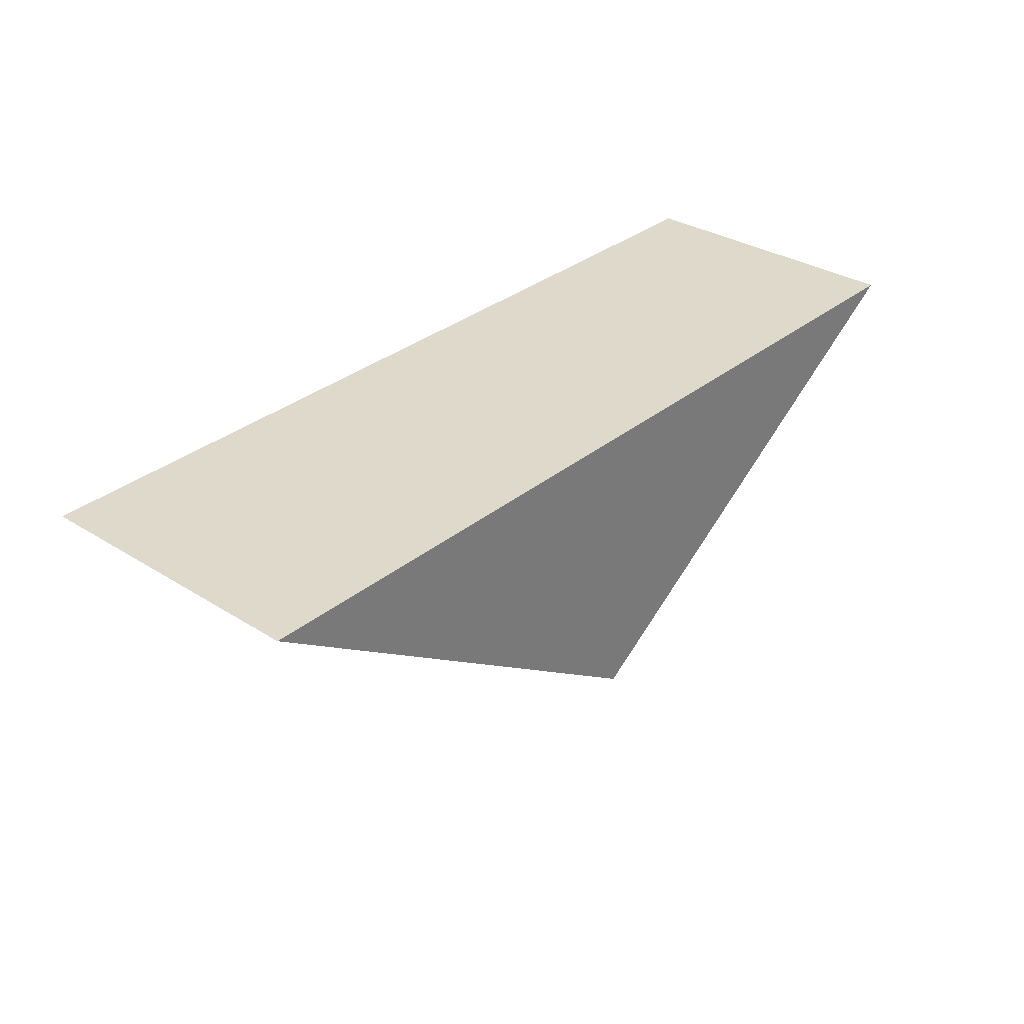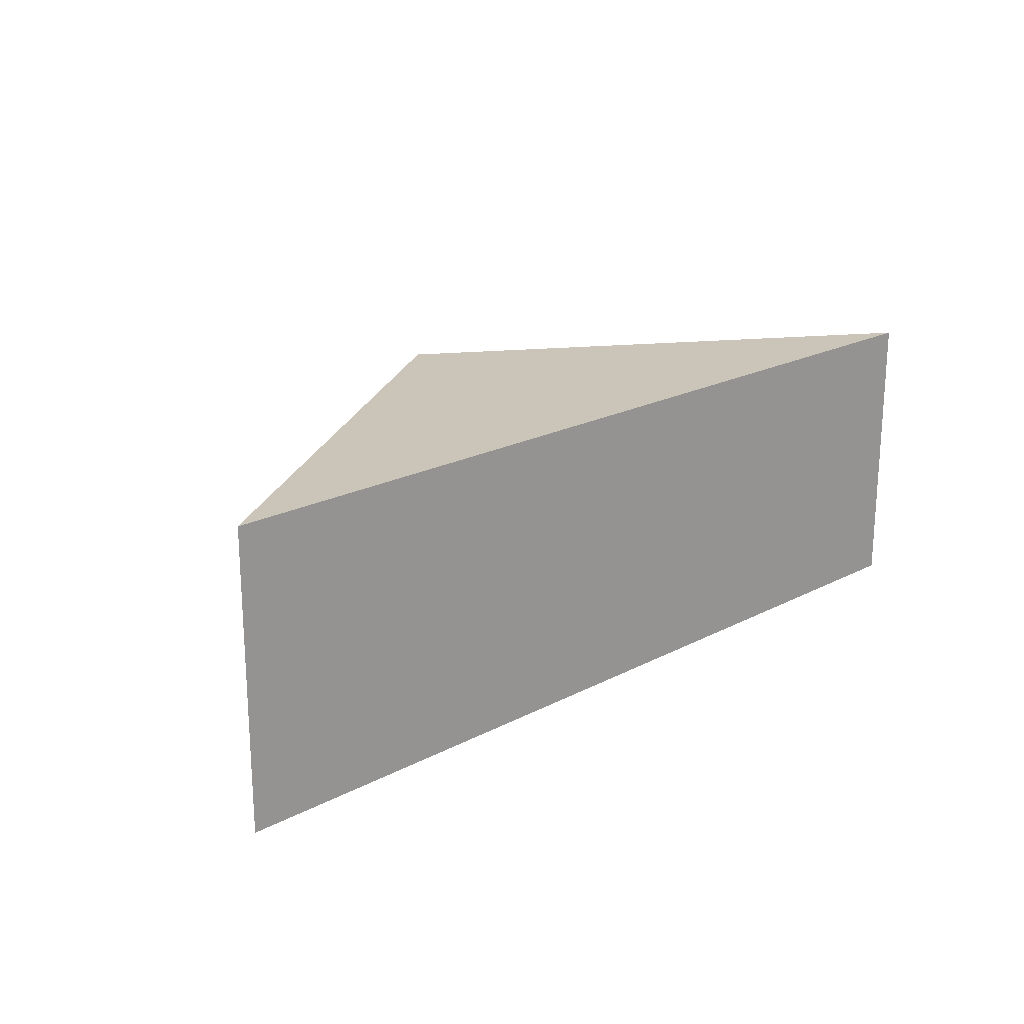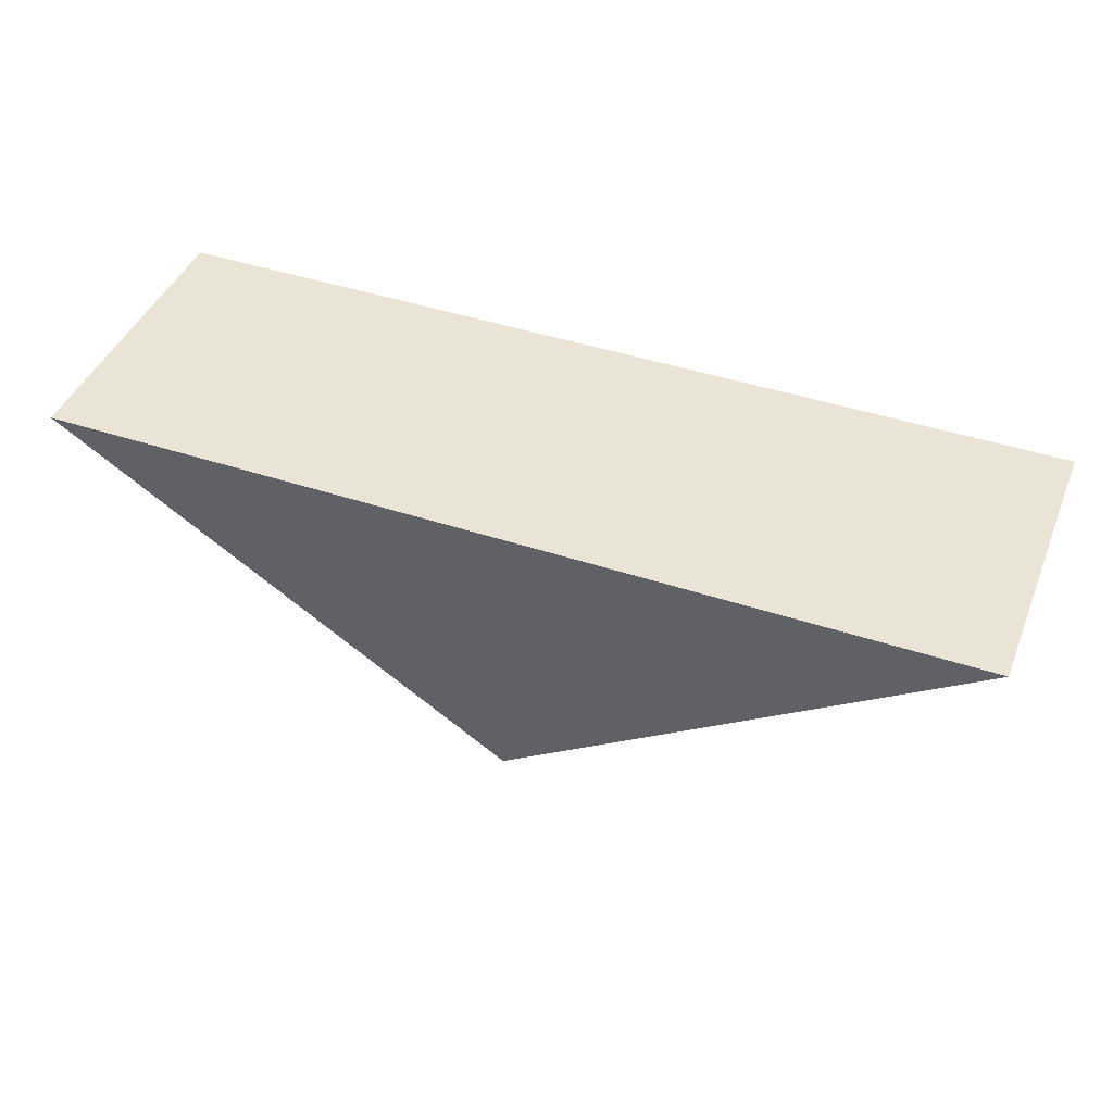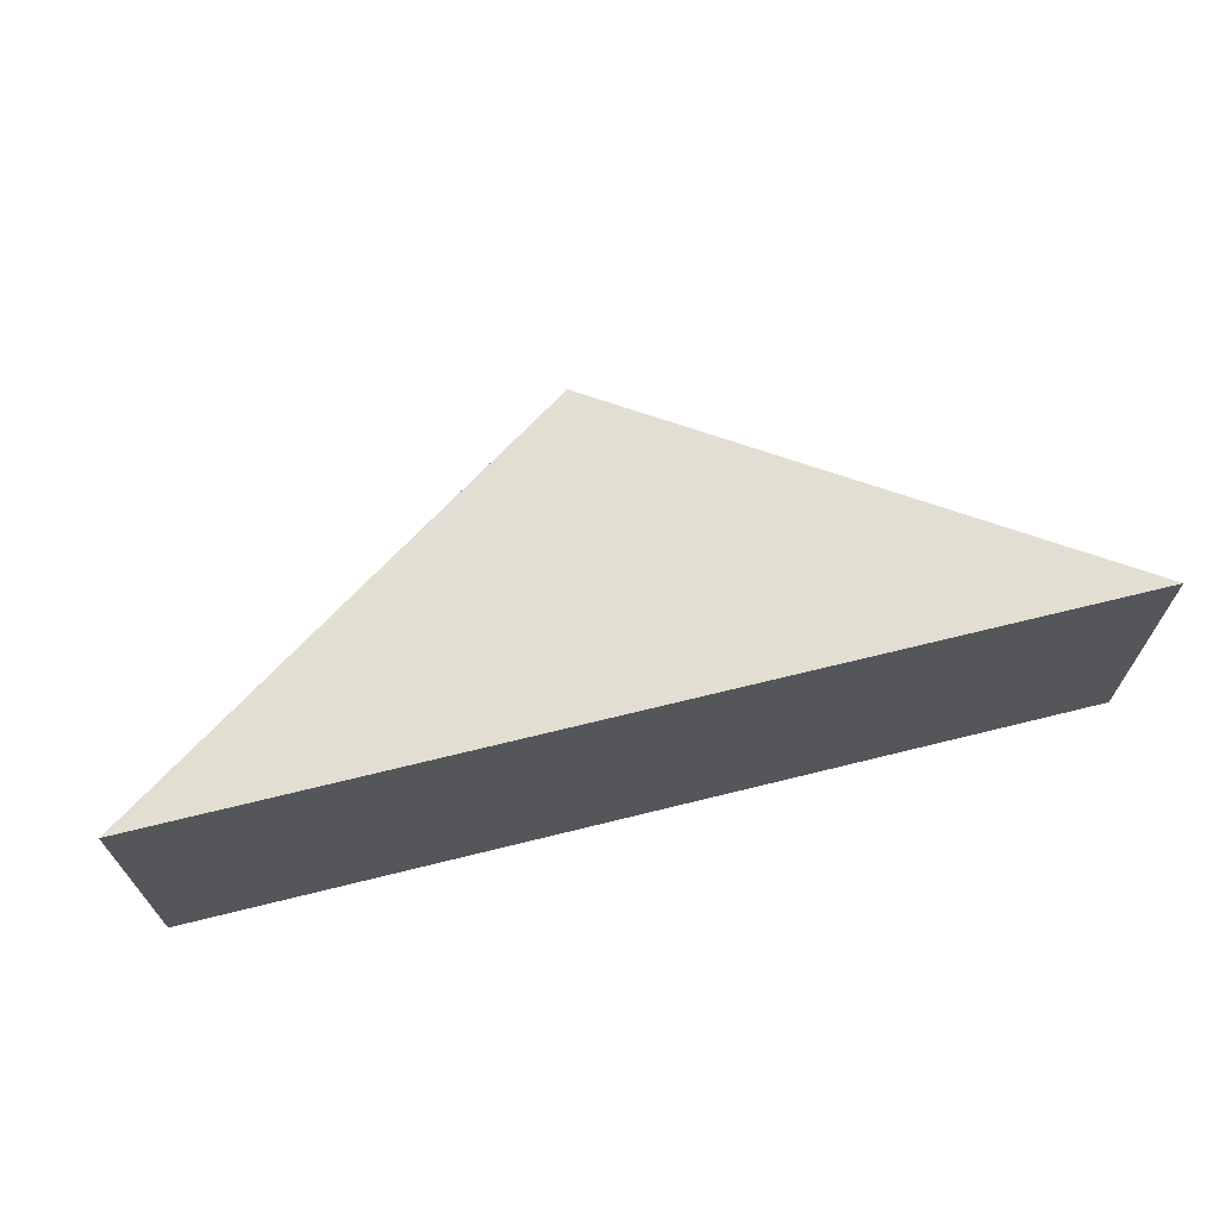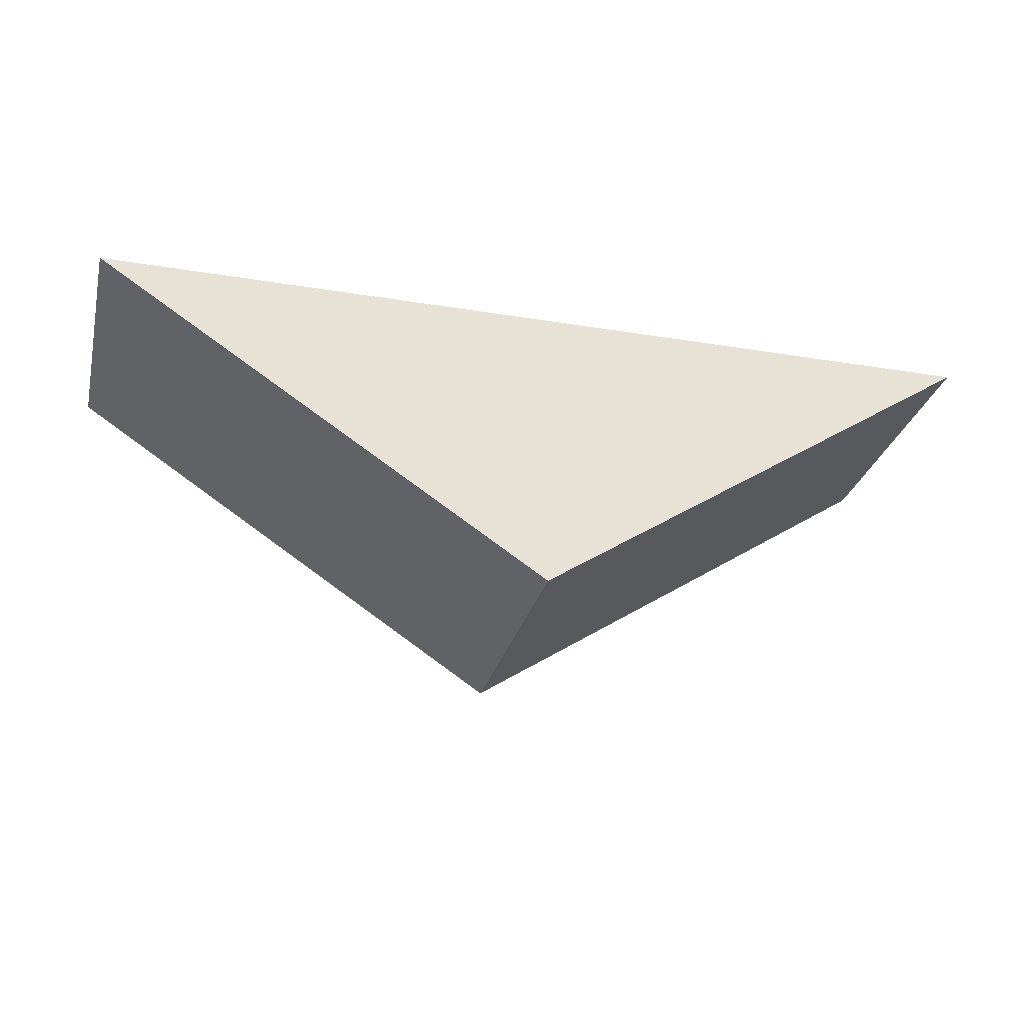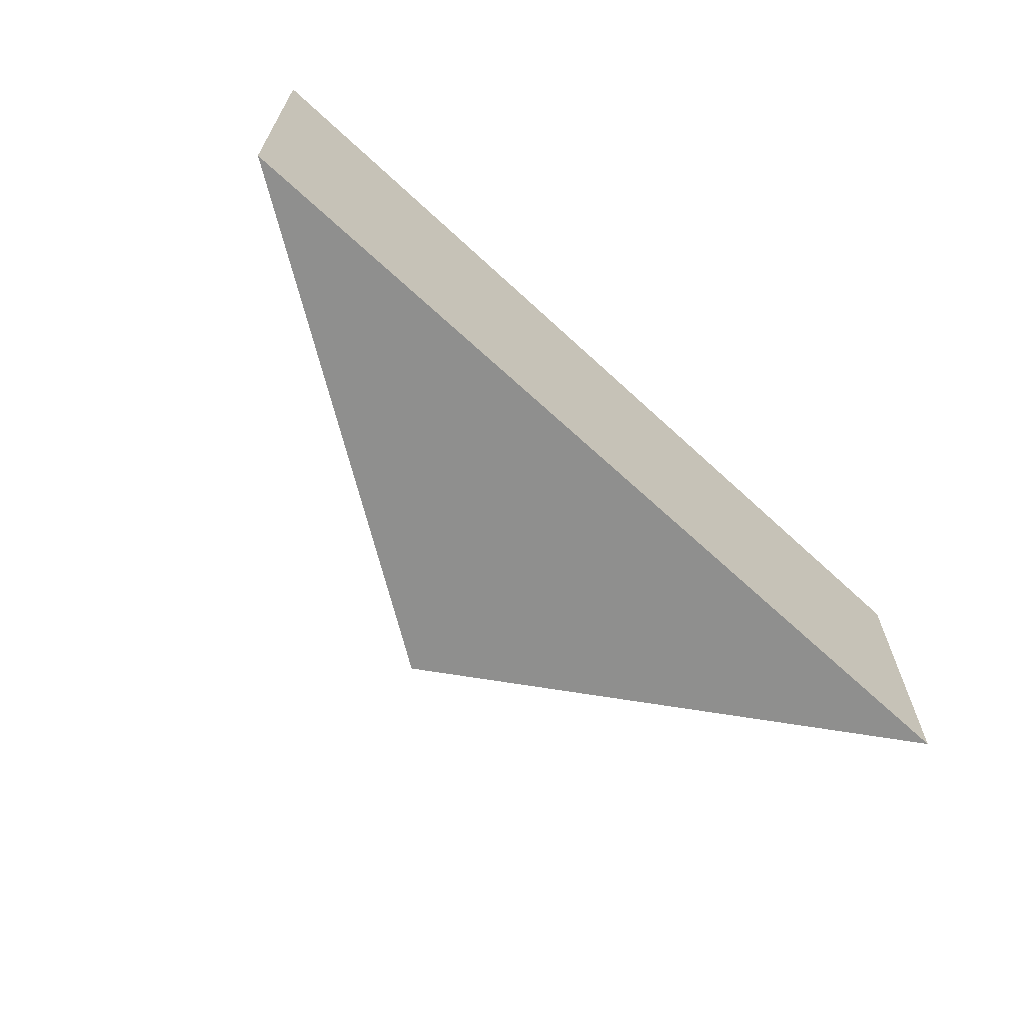
<metadata>
{"format":"obj","ext":"obj","renderer":"f3d","projection":"perspective","resolution":1024,"background":"white","views":[{"elev":32.3,"azim":131.4,"up":"+Y"},{"elev":20.4,"azim":136.5,"up":"+Z"},{"elev":43.7,"azim":21.4,"up":"+Y"},{"elev":67.5,"azim":166.0,"up":"+Z"},{"elev":-28.3,"azim":-13.9,"up":"+Y"},{"elev":-65.2,"azim":136.9,"up":"+Z"}]}
</metadata>
<code>
o round_hole_6
v -0.063 0.063 -0
v 0 0.02126 0
v -0.063 0.063 0.04
v -0 0.02126 0.04
v 0.063 0.063 0
v 0.063 0.063 0.04
f 1 2 3
f 3 2 4
f 5 1 6
f 6 1 3
f 2 5 4
f 4 5 6
f 4 6 3
f 5 2 1

</code>
